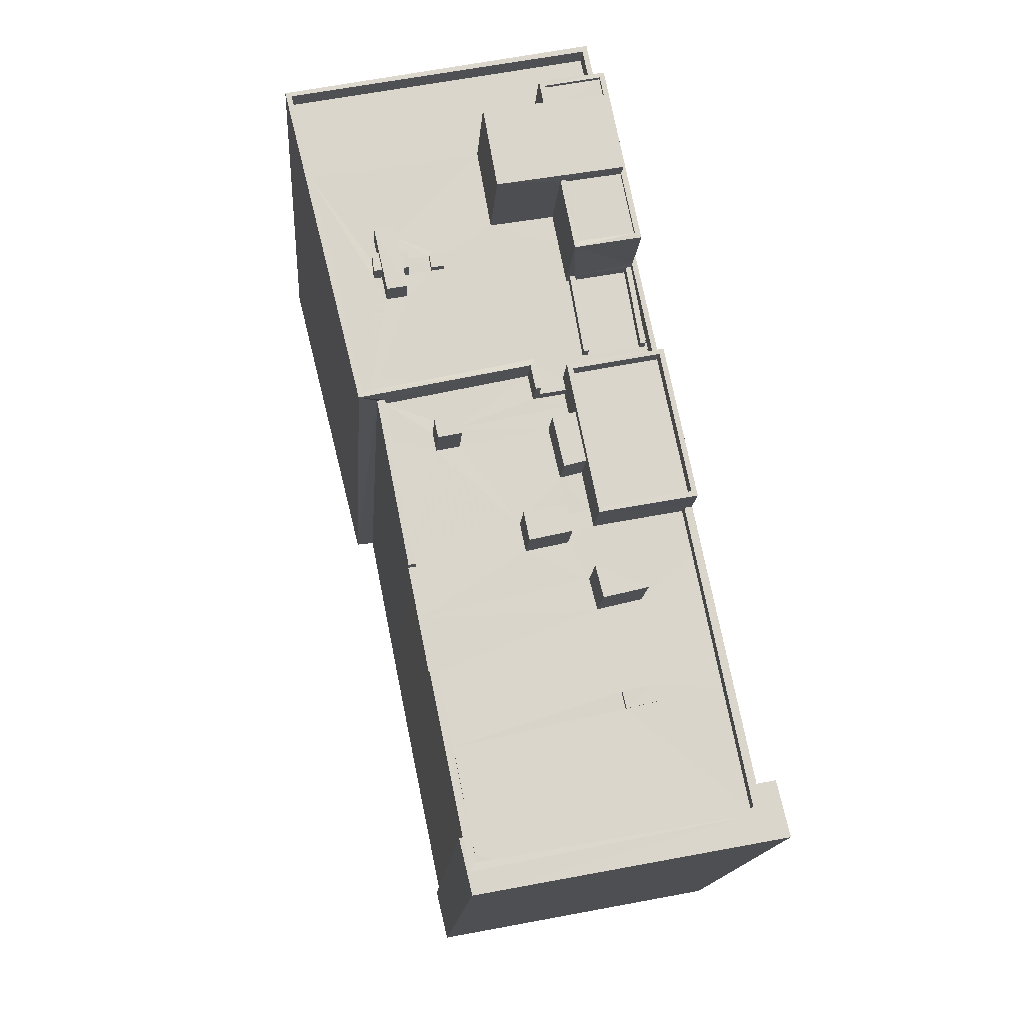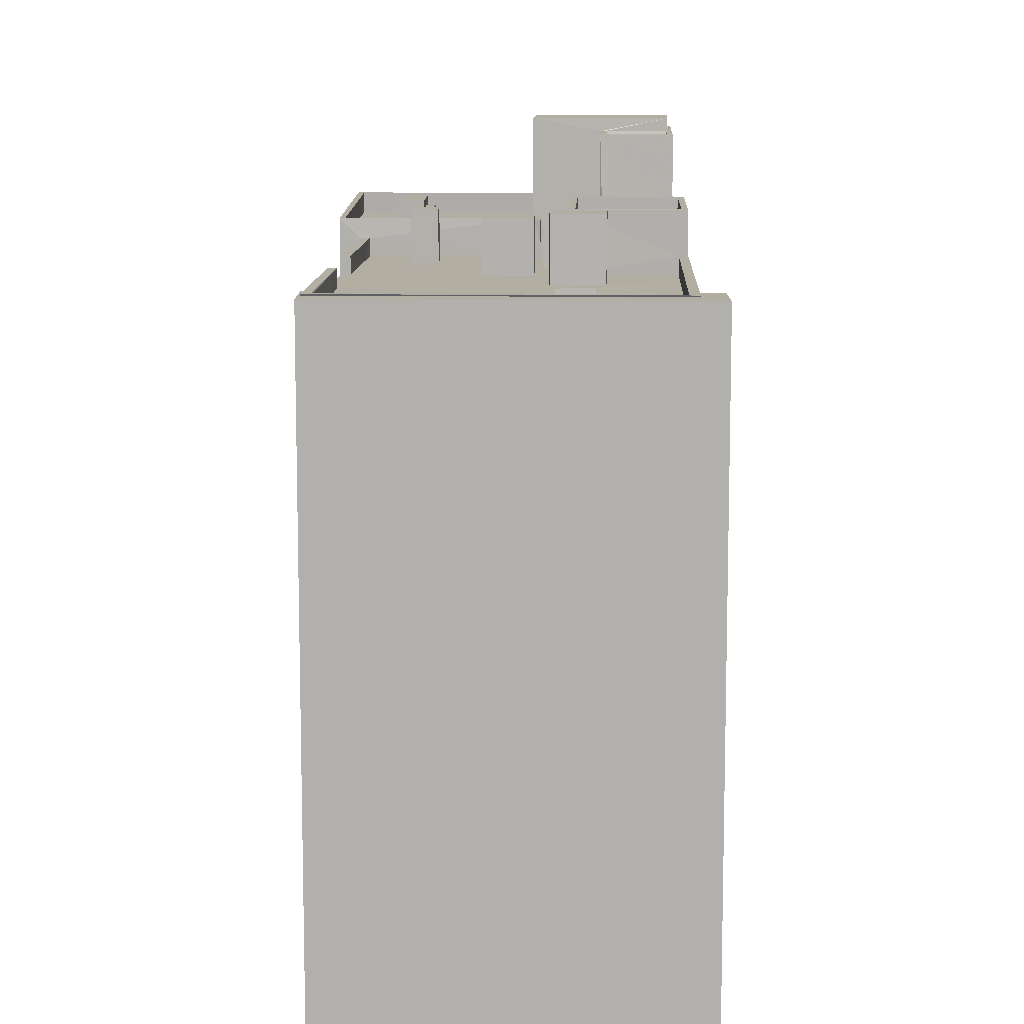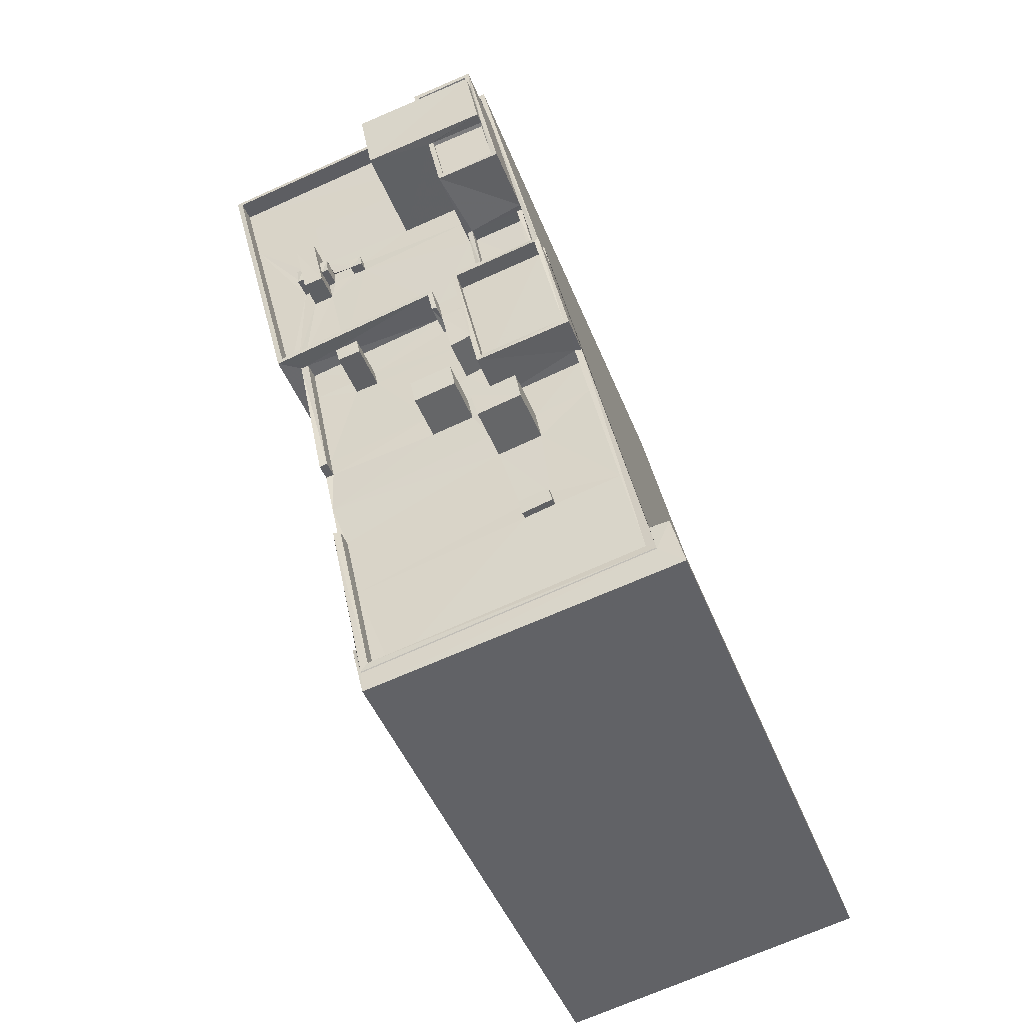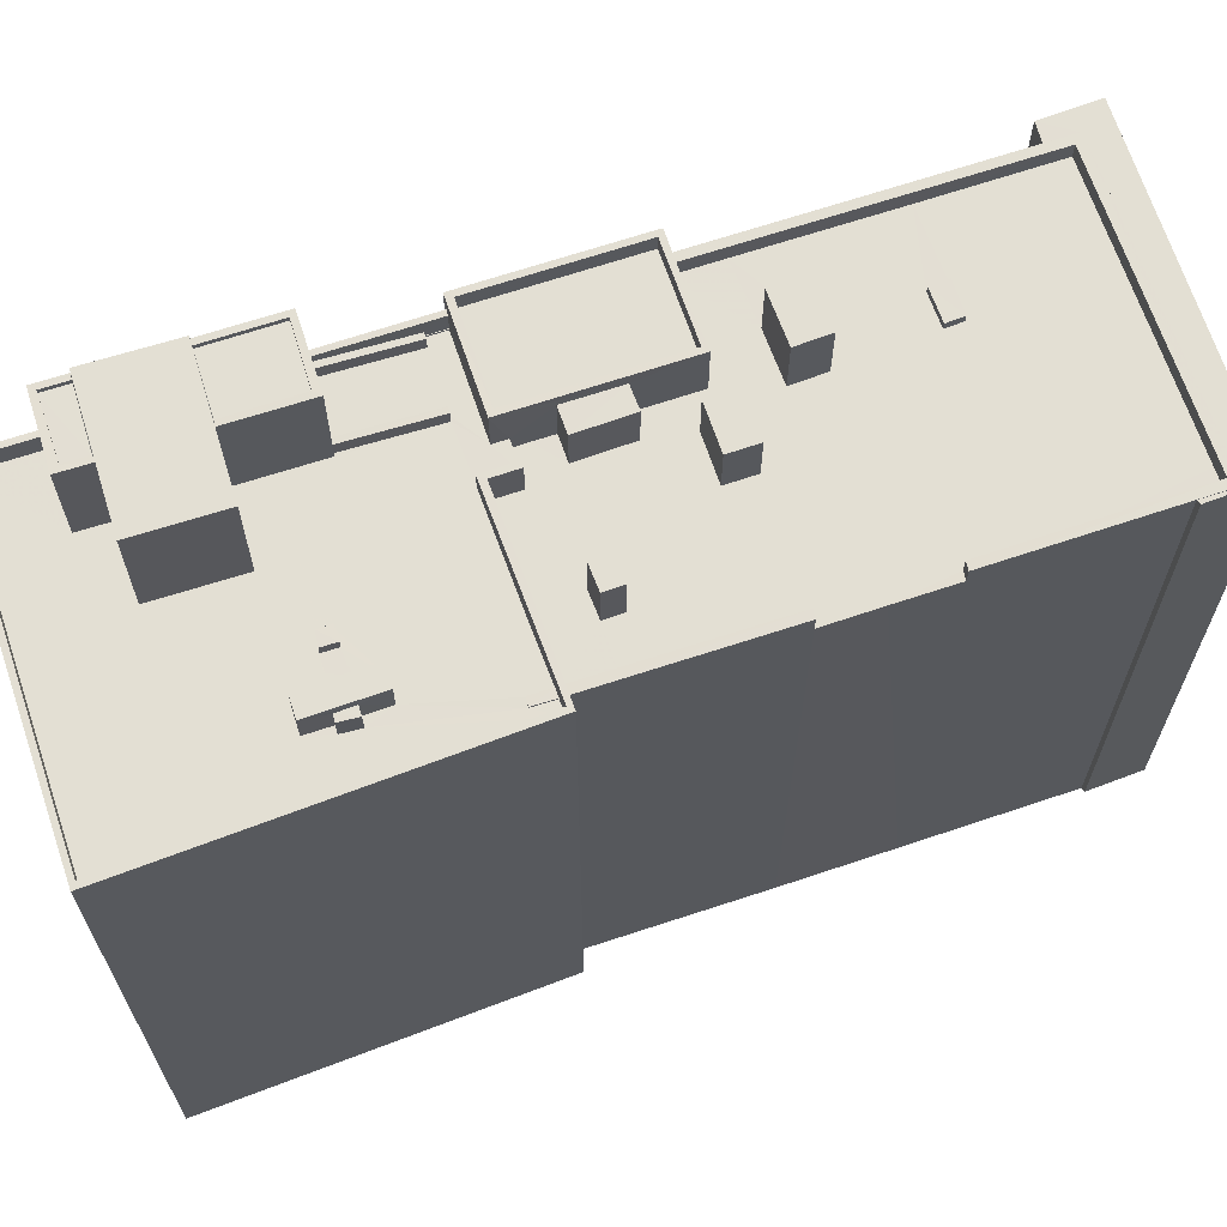
<metadata>
{"format":"obj","ext":"obj","renderer":"f3d","projection":"perspective","resolution":1024,"background":"white","views":[{"elev":-15.3,"azim":-4.1,"up":"+Y"},{"elev":10.7,"azim":13.6,"up":"+Z"},{"elev":-46.3,"azim":20.8,"up":"+Y"},{"elev":67.1,"azim":-97.0,"up":"+Z"}]}
</metadata>
<code>
v 1.238e+05 7.849e+05 20.65
v 1.238e+05 7.849e+05 20.65
v 1.238e+05 7.849e+05 20.65
v 1.238e+05 7.849e+05 20.65
v 1.238e+05 7.849e+05 20.65
v 1.238e+05 7.849e+05 20.65
v 1.238e+05 7.849e+05 20.65
v 1.238e+05 7.849e+05 20.65
v 1.238e+05 7.849e+05 20.65
v 1.238e+05 7.849e+05 20.65
v 1.238e+05 7.849e+05 20.65
v 1.238e+05 7.849e+05 20.65
v 1.238e+05 7.849e+05 20.65
v 1.238e+05 7.849e+05 20.65
v 1.238e+05 7.849e+05 20.65
v 1.238e+05 7.849e+05 20.65
v 1.238e+05 7.849e+05 20.65
v 1.238e+05 7.849e+05 20.65
v 1.238e+05 7.849e+05 33.56
v 1.238e+05 7.849e+05 33.56
v 1.238e+05 7.849e+05 33.56
v 1.238e+05 7.849e+05 33.56
v 1.238e+05 7.849e+05 51.93
v 1.238e+05 7.849e+05 51.93
v 1.238e+05 7.849e+05 51.93
v 1.238e+05 7.849e+05 51.93
v 1.238e+05 7.849e+05 51.49
v 1.238e+05 7.849e+05 51.49
v 1.238e+05 7.849e+05 51.49
v 1.238e+05 7.849e+05 51.49
v 1.238e+05 7.849e+05 51.49
v 1.238e+05 7.849e+05 51.49
v 1.238e+05 7.849e+05 51.49
v 1.238e+05 7.849e+05 51.49
v 1.238e+05 7.849e+05 51.49
v 1.238e+05 7.849e+05 51.49
v 1.238e+05 7.849e+05 51.49
v 1.238e+05 7.849e+05 51.49
v 1.238e+05 7.849e+05 51.49
v 1.238e+05 7.849e+05 51.49
v 1.238e+05 7.849e+05 51.49
v 1.238e+05 7.849e+05 51.49
v 1.238e+05 7.849e+05 51.49
v 1.238e+05 7.849e+05 51.49
v 1.238e+05 7.849e+05 51.49
v 1.238e+05 7.849e+05 51.49
v 1.238e+05 7.849e+05 51.49
v 1.238e+05 7.849e+05 51.49
v 1.238e+05 7.849e+05 51.49
v 1.238e+05 7.849e+05 51.49
v 1.238e+05 7.849e+05 51.49
v 1.238e+05 7.849e+05 51.49
v 1.238e+05 7.849e+05 51.49
v 1.238e+05 7.849e+05 51.49
v 1.238e+05 7.849e+05 51.49
v 1.238e+05 7.849e+05 51.49
v 1.238e+05 7.849e+05 51.49
v 1.238e+05 7.849e+05 51.49
v 1.238e+05 7.849e+05 51.49
v 1.238e+05 7.849e+05 51.49
v 1.238e+05 7.849e+05 51.49
v 1.238e+05 7.849e+05 51.49
v 1.238e+05 7.849e+05 51.49
v 1.238e+05 7.849e+05 51.49
v 1.238e+05 7.849e+05 51.49
v 1.238e+05 7.849e+05 51.49
v 1.238e+05 7.849e+05 51.49
v 1.238e+05 7.849e+05 51.49
v 1.238e+05 7.849e+05 52.39
v 1.238e+05 7.849e+05 52.39
v 1.238e+05 7.849e+05 52.39
v 1.238e+05 7.849e+05 52.39
v 1.238e+05 7.849e+05 52.39
v 1.238e+05 7.849e+05 52.39
v 1.238e+05 7.849e+05 52.39
v 1.238e+05 7.849e+05 52.39
v 1.238e+05 7.849e+05 52.39
v 1.238e+05 7.849e+05 52.39
v 1.238e+05 7.849e+05 52.39
v 1.238e+05 7.849e+05 52.39
v 1.238e+05 7.849e+05 52.39
v 1.238e+05 7.849e+05 52.39
v 1.238e+05 7.849e+05 52.39
v 1.238e+05 7.849e+05 52.39
v 1.238e+05 7.849e+05 52.39
v 1.238e+05 7.849e+05 52.39
v 1.238e+05 7.849e+05 52.39
v 1.238e+05 7.849e+05 52.39
v 1.238e+05 7.849e+05 52.39
v 1.238e+05 7.849e+05 52.39
v 1.238e+05 7.849e+05 52.39
v 1.238e+05 7.849e+05 52.39
v 1.238e+05 7.849e+05 52.33
v 1.238e+05 7.849e+05 52.33
v 1.238e+05 7.849e+05 52.33
v 1.238e+05 7.849e+05 52.33
v 1.238e+05 7.849e+05 52.33
v 1.238e+05 7.849e+05 52.33
v 1.238e+05 7.849e+05 52.33
v 1.238e+05 7.849e+05 52.33
v 1.238e+05 7.849e+05 52.33
v 1.238e+05 7.849e+05 52.33
v 1.238e+05 7.849e+05 52.33
v 1.238e+05 7.849e+05 52.33
v 1.238e+05 7.849e+05 52.3
v 1.238e+05 7.849e+05 52.3
v 1.238e+05 7.849e+05 52.3
v 1.238e+05 7.849e+05 52.3
v 1.238e+05 7.849e+05 52.3
v 1.238e+05 7.849e+05 52.3
v 1.238e+05 7.849e+05 52.3
v 1.238e+05 7.849e+05 52.3
v 1.238e+05 7.849e+05 52.3
v 1.238e+05 7.849e+05 52.3
v 1.238e+05 7.849e+05 52.3
v 1.238e+05 7.849e+05 52.3
v 1.238e+05 7.849e+05 52.3
v 1.238e+05 7.849e+05 52.3
v 1.238e+05 7.849e+05 52.3
v 1.238e+05 7.849e+05 52.3
v 1.238e+05 7.849e+05 52.3
v 1.238e+05 7.849e+05 52.3
v 1.238e+05 7.849e+05 52.3
v 1.238e+05 7.849e+05 52.3
v 1.238e+05 7.849e+05 52.3
v 1.238e+05 7.849e+05 52.3
v 1.238e+05 7.849e+05 52.3
v 1.238e+05 7.849e+05 52.3
v 1.238e+05 7.849e+05 52.3
v 1.238e+05 7.849e+05 52.3
v 1.238e+05 7.849e+05 52.3
v 1.238e+05 7.849e+05 52.3
v 1.238e+05 7.849e+05 52.3
v 1.238e+05 7.849e+05 52.3
v 1.238e+05 7.849e+05 52.3
v 1.238e+05 7.849e+05 52.3
v 1.238e+05 7.849e+05 52.3
v 1.238e+05 7.849e+05 52.3
v 1.238e+05 7.849e+05 52.3
v 1.238e+05 7.849e+05 52.3
v 1.238e+05 7.849e+05 52.3
v 1.238e+05 7.849e+05 52.3
v 1.238e+05 7.849e+05 52.3
v 1.238e+05 7.849e+05 52.3
v 1.238e+05 7.849e+05 52.3
v 1.238e+05 7.849e+05 52.3
v 1.238e+05 7.849e+05 52.3
v 1.238e+05 7.849e+05 52.3
v 1.238e+05 7.849e+05 52.3
v 1.238e+05 7.849e+05 52.3
v 1.238e+05 7.849e+05 52.3
v 1.238e+05 7.849e+05 52.3
v 1.238e+05 7.849e+05 52.3
v 1.238e+05 7.849e+05 52.3
v 1.238e+05 7.849e+05 52.3
v 1.238e+05 7.849e+05 53.4
v 1.238e+05 7.849e+05 53.4
v 1.238e+05 7.849e+05 53.4
v 1.238e+05 7.849e+05 53.4
v 1.238e+05 7.849e+05 53.4
v 1.238e+05 7.849e+05 53.4
v 1.238e+05 7.849e+05 53.4
v 1.238e+05 7.849e+05 53.4
v 1.238e+05 7.849e+05 53.4
v 1.238e+05 7.849e+05 53.4
v 1.238e+05 7.849e+05 53.4
v 1.238e+05 7.849e+05 53.4
v 1.238e+05 7.849e+05 53.4
v 1.238e+05 7.849e+05 53.4
v 1.238e+05 7.849e+05 53.4
v 1.238e+05 7.849e+05 53.4
v 1.238e+05 7.849e+05 52.83
v 1.238e+05 7.849e+05 52.83
v 1.238e+05 7.849e+05 52.83
v 1.238e+05 7.849e+05 52.83
v 1.238e+05 7.849e+05 53.45
v 1.238e+05 7.849e+05 53.45
v 1.238e+05 7.849e+05 53.45
v 1.238e+05 7.849e+05 53.45
v 1.238e+05 7.849e+05 53.45
v 1.238e+05 7.849e+05 53.45
v 1.238e+05 7.849e+05 53.45
v 1.238e+05 7.849e+05 53.45
v 1.238e+05 7.849e+05 53.88
v 1.238e+05 7.849e+05 53.88
v 1.238e+05 7.849e+05 53.88
v 1.238e+05 7.849e+05 53.88
v 1.238e+05 7.849e+05 53.02
v 1.238e+05 7.849e+05 53.02
v 1.238e+05 7.849e+05 53.02
v 1.238e+05 7.849e+05 53.02
v 1.238e+05 7.849e+05 53.02
v 1.238e+05 7.849e+05 53.02
v 1.238e+05 7.849e+05 53.02
v 1.238e+05 7.849e+05 53.02
v 1.238e+05 7.849e+05 58.01
v 1.238e+05 7.849e+05 58.01
v 1.238e+05 7.849e+05 58.01
v 1.238e+05 7.849e+05 58.01
v 1.238e+05 7.849e+05 57.08
v 1.238e+05 7.849e+05 57.08
v 1.238e+05 7.849e+05 57.08
v 1.238e+05 7.849e+05 57.08
v 1.238e+05 7.849e+05 57.08
v 1.238e+05 7.849e+05 57.08
v 1.238e+05 7.849e+05 57.08
v 1.238e+05 7.849e+05 57.08
v 1.238e+05 7.849e+05 57.33
v 1.238e+05 7.849e+05 57.33
v 1.238e+05 7.849e+05 57.33
v 1.238e+05 7.849e+05 57.33
v 1.238e+05 7.849e+05 57.33
v 1.238e+05 7.849e+05 57.33
v 1.238e+05 7.849e+05 57.33
v 1.238e+05 7.849e+05 57.33
v 1.238e+05 7.849e+05 57.33
v 1.238e+05 7.849e+05 57.33
v 1.238e+05 7.849e+05 57.33
v 1.238e+05 7.849e+05 57.33
v 1.238e+05 7.849e+05 57.33
v 1.238e+05 7.849e+05 57.33
v 1.238e+05 7.849e+05 57.33
v 1.238e+05 7.849e+05 57.33
v 1.238e+05 7.849e+05 54.11
v 1.238e+05 7.849e+05 54.11
v 1.238e+05 7.849e+05 54.11
v 1.238e+05 7.849e+05 54.11
v 1.238e+05 7.849e+05 53.63
v 1.238e+05 7.849e+05 53.63
v 1.238e+05 7.849e+05 53.63
v 1.238e+05 7.849e+05 53.63
v 1.238e+05 7.849e+05 54.53
v 1.238e+05 7.849e+05 54.53
v 1.238e+05 7.849e+05 54.53
v 1.238e+05 7.849e+05 54.53
v 1.238e+05 7.849e+05 54.53
v 1.238e+05 7.849e+05 54.53
v 1.238e+05 7.849e+05 54.53
v 1.238e+05 7.849e+05 54.53
v 1.238e+05 7.849e+05 53.92
v 1.238e+05 7.849e+05 53.92
v 1.238e+05 7.849e+05 53.92
v 1.238e+05 7.849e+05 53.92
v 1.238e+05 7.849e+05 54.18
v 1.238e+05 7.849e+05 54.18
v 1.238e+05 7.849e+05 54.18
v 1.238e+05 7.849e+05 54.18
v 1.238e+05 7.849e+05 54.67
v 1.238e+05 7.849e+05 54.67
v 1.238e+05 7.849e+05 54.67
v 1.238e+05 7.849e+05 54.67
f 1 2 3
f 1 3 4
f 2 5 6
f 7 8 9
f 8 10 9
f 11 3 12
f 13 12 14
f 13 14 15
f 3 16 17
f 3 6 16
f 14 18 8
f 8 18 10
f 12 17 18
f 3 2 6
f 12 3 17
f 12 18 14
f 19 20 21
f 22 19 21
f 23 24 25
f 23 26 24
f 27 28 29
f 29 30 27
f 31 32 30
f 33 34 35
f 36 29 34
f 37 38 33
f 39 38 37
f 31 36 40
f 38 36 34
f 30 29 36
f 31 30 36
f 38 34 33
f 41 42 43
f 39 44 41
f 44 39 37
f 45 46 47
f 39 41 40
f 48 31 46
f 40 49 31
f 41 43 50
f 46 49 47
f 40 50 49
f 40 41 50
f 31 49 46
f 28 51 52
f 52 33 35
f 51 53 54
f 51 27 53
f 28 27 51
f 28 52 35
f 55 43 42
f 42 56 55
f 55 47 43
f 45 47 57
f 58 59 60
f 57 61 45
f 60 62 55
f 59 63 60
f 64 61 57
f 60 63 62
f 47 62 57
f 55 62 47
f 65 64 63
f 63 59 66
f 61 64 65
f 59 67 66
f 65 63 68
f 68 63 66
f 69 70 71
f 72 69 71
f 73 74 75
f 76 73 75
f 77 78 79
f 77 80 78
f 81 82 83
f 84 85 86
f 86 85 87
f 83 82 88
f 89 81 83
f 88 87 90
f 91 92 90
f 83 88 92
f 90 87 85
f 92 88 90
f 93 94 95
f 96 93 95
f 97 98 99
f 97 99 100
f 100 101 102
f 98 103 99
f 101 104 102
f 100 99 101
f 105 106 107
f 108 109 110
f 111 112 109
f 106 113 107
f 114 115 112
f 107 116 108
f 117 115 114
f 116 118 111
f 113 116 107
f 119 114 120
f 111 120 112
f 109 108 111
f 114 112 120
f 116 111 108
f 121 122 123
f 122 117 124
f 125 115 117
f 126 127 128
f 126 128 129
f 121 129 117
f 125 117 128
f 121 117 122
f 117 129 128
f 130 131 132
f 133 132 134
f 135 136 137
f 138 130 137
f 139 134 132
f 140 106 139
f 136 141 137
f 140 113 106
f 142 143 113
f 140 126 129
f 144 123 142
f 121 123 144
f 145 146 147
f 141 138 137
f 145 130 138
f 140 144 113
f 148 126 140
f 149 150 148
f 145 147 131
f 131 149 132
f 130 145 131
f 149 139 132
f 148 140 139
f 144 142 113
f 149 148 139
f 151 152 153
f 154 153 125
f 115 125 155
f 153 152 155
f 115 155 112
f 125 153 155
f 156 157 158
f 159 160 161
f 157 162 163
f 160 164 161
f 165 162 166
f 156 158 167
f 168 161 169
f 168 165 166
f 170 163 171
f 171 162 165
f 168 169 165
f 161 164 169
f 158 157 163
f 163 162 171
f 172 173 174
f 175 172 174
f 176 177 178
f 179 176 178
f 180 181 182
f 183 180 182
f 184 185 186
f 184 187 185
f 188 189 190
f 191 188 190
f 192 193 194
f 195 192 194
f 196 197 198
f 199 196 198
f 200 201 202
f 200 203 201
f 204 205 206
f 204 207 205
f 208 209 210
f 211 208 212
f 211 213 214
f 214 215 216
f 210 209 217
f 218 210 217
f 216 215 219
f 220 221 222
f 208 210 221
f 223 213 212
f 213 215 214
f 220 212 208
f 211 212 213
f 221 220 208
f 224 225 226
f 224 227 225
f 228 229 230
f 231 228 230
f 232 233 234
f 235 236 237
f 235 234 233
f 232 234 238
f 239 235 237
f 234 235 239
f 232 237 236
f 232 238 237
f 240 241 242
f 243 240 242
f 244 245 246
f 244 247 245
f 248 249 250
f 248 251 249
f 28 23 25
f 29 28 25
f 24 29 25
f 24 34 29
f 34 24 26
f 35 34 26
f 28 35 26
f 23 28 26
f 16 31 17
f 17 31 48
f 32 31 16
f 16 6 32
f 32 104 81
f 104 101 82
f 32 6 104
f 81 104 82
f 70 69 48
f 69 18 48
f 18 17 48
f 12 87 11
f 12 86 87
f 3 11 103
f 11 87 103
f 103 88 99
f 103 87 88
f 88 101 99
f 88 82 101
f 110 75 108
f 110 76 75
f 107 75 74
f 107 108 75
f 135 137 78
f 80 135 78
f 93 83 94
f 51 94 52
f 52 94 92
f 94 83 92
f 96 83 93
f 89 83 96
f 89 27 30
f 96 53 27
f 89 96 27
f 81 30 32
f 81 89 30
f 71 48 46
f 71 70 48
f 71 45 61
f 46 45 71
f 61 65 72
f 71 61 72
f 105 107 74
f 73 105 74
f 52 92 33
f 37 33 91
f 37 91 44
f 33 92 91
f 137 79 78
f 137 130 79
f 53 96 95
f 54 53 95
f 94 51 54
f 95 94 54
f 103 98 4
f 3 103 4
f 97 1 4
f 98 97 4
f 97 100 2
f 1 97 2
f 100 102 5
f 2 100 5
f 6 102 104
f 6 5 102
f 133 134 67
f 67 134 66
f 66 134 159
f 134 160 159
f 68 66 159
f 161 68 159
f 166 19 9
f 9 19 7
f 166 162 20
f 20 162 13
f 20 13 15
f 19 166 20
f 12 13 86
f 13 162 86
f 86 157 84
f 86 162 157
f 9 168 166
f 9 10 168
f 10 18 69
f 10 69 168
f 168 72 161
f 65 68 72
f 72 68 161
f 69 72 168
f 155 165 112
f 112 169 109
f 112 165 169
f 165 155 152
f 171 165 152
f 170 171 152
f 151 170 152
f 77 156 80
f 135 80 136
f 136 80 167
f 80 156 167
f 139 160 134
f 139 164 160
f 106 105 73
f 139 106 164
f 76 110 109
f 164 106 169
f 73 76 169
f 76 109 169
f 106 73 169
f 129 174 173
f 140 129 173
f 144 173 172
f 144 140 173
f 121 172 175
f 121 144 172
f 129 175 174
f 129 121 175
f 124 178 122
f 124 179 178
f 120 181 180
f 119 120 180
f 142 123 177
f 123 122 178
f 123 178 177
f 183 182 111
f 118 183 111
f 143 177 176
f 143 142 177
f 182 181 120
f 111 182 120
f 116 184 186
f 116 113 184
f 114 119 180
f 180 185 114
f 185 183 186
f 116 183 118
f 186 183 116
f 185 180 183
f 187 114 185
f 187 117 114
f 124 117 179
f 117 187 179
f 143 176 113
f 179 187 184
f 176 179 184
f 113 176 184
f 190 189 145
f 138 190 145
f 194 193 149
f 131 194 149
f 193 150 149
f 193 192 150
f 141 191 190
f 138 141 190
f 147 195 194
f 131 147 194
f 189 146 145
f 189 188 146
f 212 197 223
f 204 223 219
f 207 204 219
f 127 216 128
f 216 197 196
f 128 216 196
f 219 197 216
f 223 197 219
f 212 198 197
f 212 220 198
f 196 125 128
f 196 199 125
f 222 203 200
f 222 198 220
f 198 217 199
f 125 217 154
f 199 217 125
f 222 200 218
f 198 218 217
f 198 222 218
f 213 206 205
f 215 213 205
f 218 202 210
f 218 200 202
f 207 215 205
f 207 219 215
f 221 202 201
f 221 210 202
f 222 221 201
f 203 222 201
f 204 206 213
f 223 204 213
f 217 209 153
f 154 217 153
f 214 216 126
f 214 126 148
f 216 127 126
f 208 163 170
f 208 170 209
f 170 153 209
f 170 151 153
f 211 163 208
f 211 158 163
f 195 147 146
f 150 192 148
f 136 191 141
f 214 192 195
f 214 148 192
f 195 146 188
f 167 191 136
f 211 167 158
f 211 214 167
f 188 191 167
f 167 214 195
f 167 195 188
f 63 225 62
f 63 226 225
f 225 227 57
f 62 225 57
f 57 224 64
f 57 227 224
f 224 226 63
f 64 224 63
f 41 235 42
f 56 42 240
f 240 235 233
f 241 59 58
f 133 233 132
f 241 240 233
f 67 59 133
f 42 235 240
f 133 59 241
f 133 241 233
f 228 237 229
f 228 239 237
f 231 234 239
f 228 231 239
f 231 238 234
f 231 230 238
f 237 238 230
f 229 237 230
f 130 132 79
f 132 233 156
f 84 157 85
f 85 157 232
f 156 233 232
f 77 79 156
f 157 156 232
f 79 132 156
f 90 232 236
f 90 85 232
f 90 236 91
f 236 235 91
f 91 41 44
f 91 235 41
f 60 241 58
f 60 242 241
f 56 243 55
f 56 240 243
f 243 242 60
f 55 243 60
f 43 245 50
f 43 246 245
f 245 247 49
f 50 245 49
f 247 244 47
f 49 247 47
f 47 246 43
f 47 244 246
f 39 250 249
f 38 39 249
f 251 38 249
f 251 36 38
f 40 36 251
f 248 40 251
f 250 40 248
f 250 39 40
f 21 14 8
f 22 21 8
f 7 22 8
f 7 19 22
f 21 15 14
f 21 20 15

</code>
